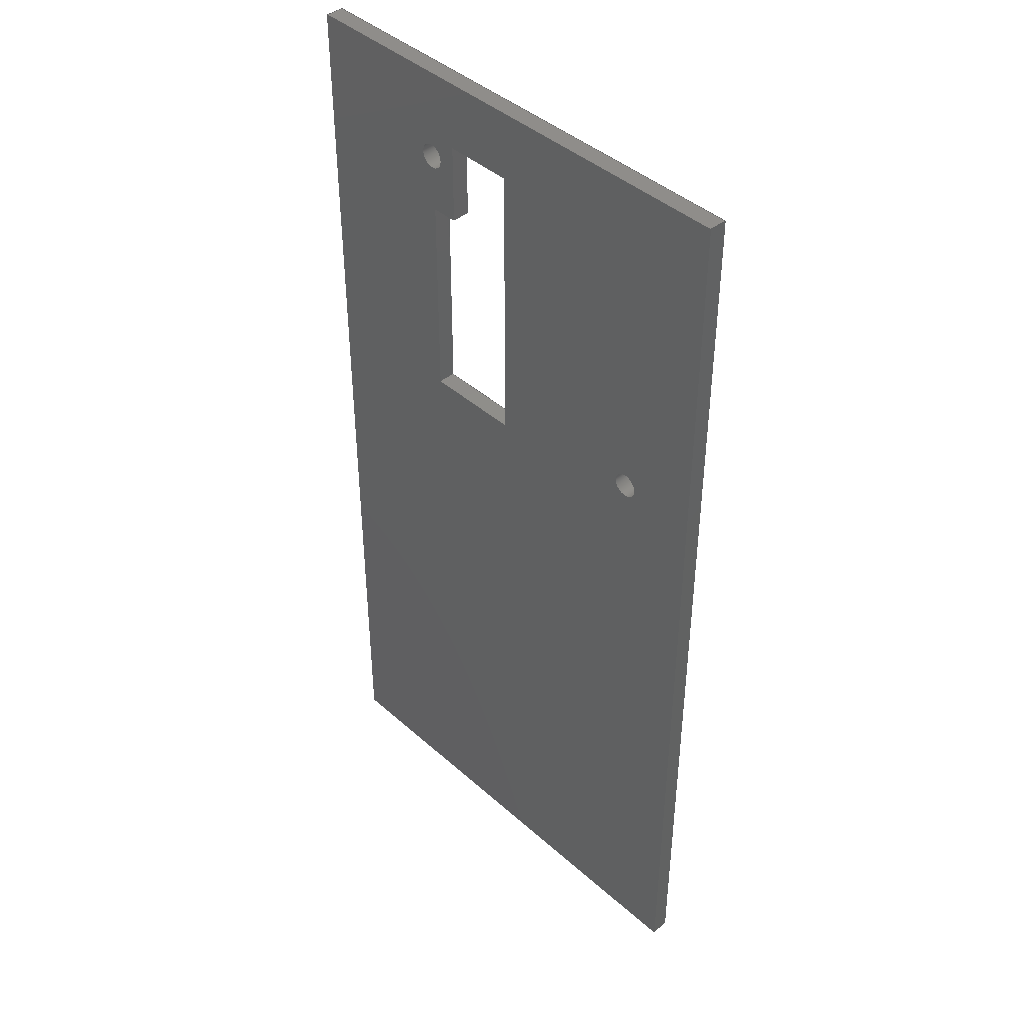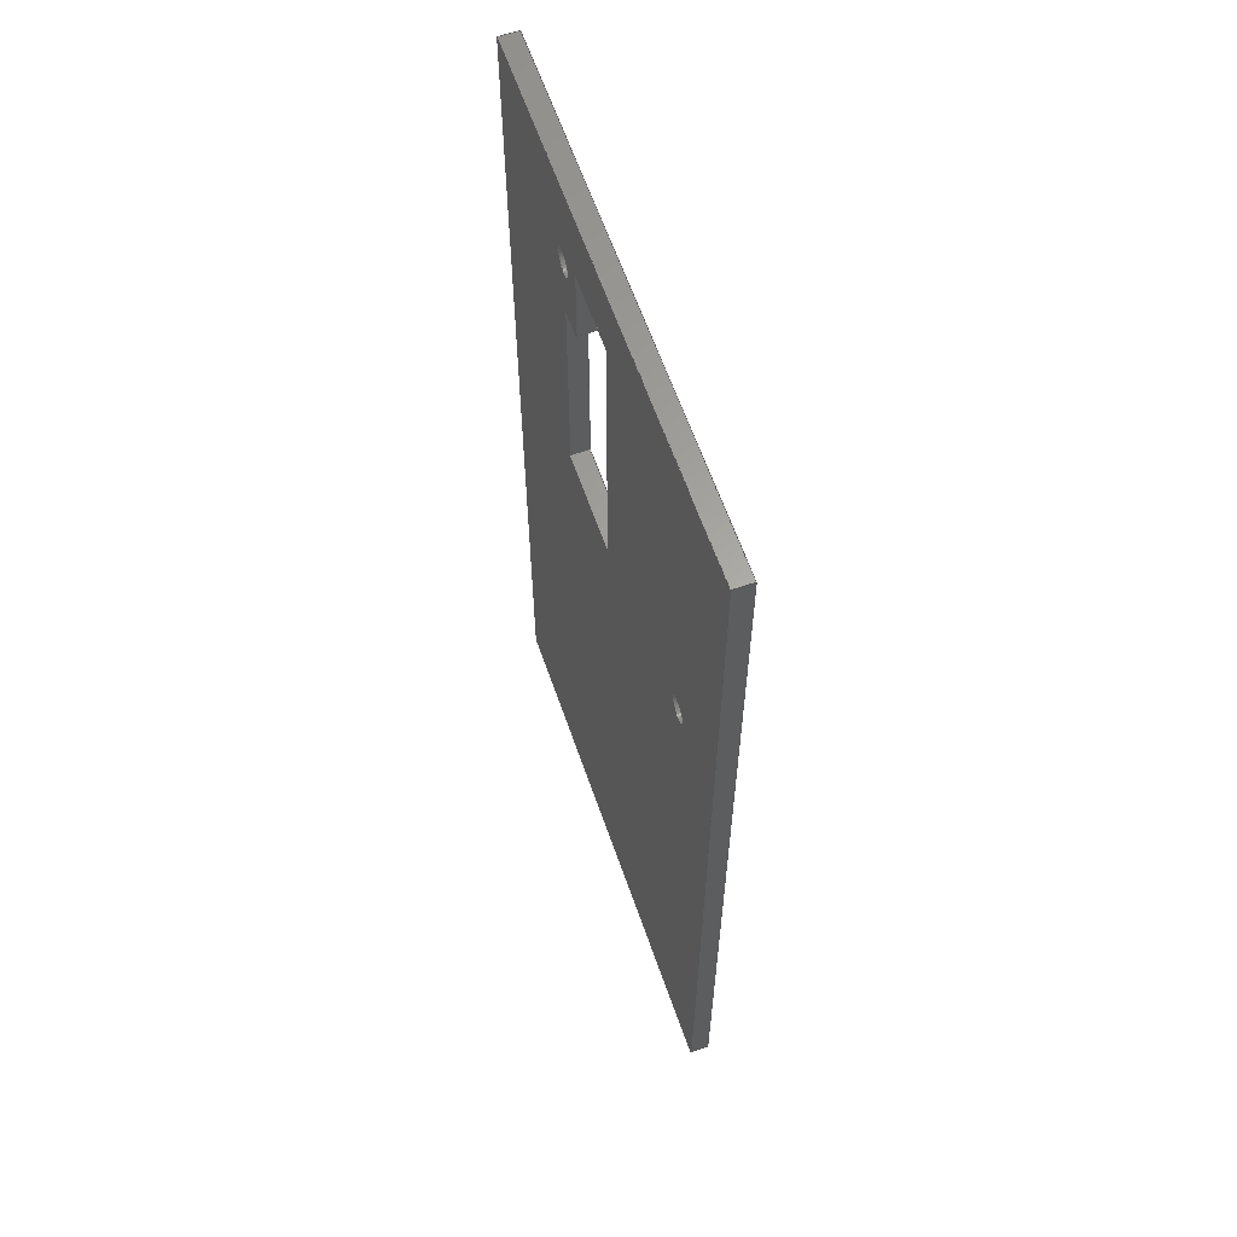
<metadata>
{"format":"step","ext":"step","renderer":"f3d","projection":"perspective","resolution":1024,"background":"white","views":[{"elev":42.5,"azim":46.6,"up":"+Y"},{"elev":62.1,"azim":70.8,"up":"+Y"}]}
</metadata>
<code>
ISO-10303-21;
DATA;
#1 = APPLICATION_PROTOCOL_DEFINITION('international standard',
  'automotive_design',2000,#2);
#2 = APPLICATION_CONTEXT(
  'core data for automotive mechanical design processes');
#3 = SHAPE_DEFINITION_REPRESENTATION(#4,#10);
#4 = PRODUCT_DEFINITION_SHAPE('','',#5);
#5 = PRODUCT_DEFINITION('design','',#6,#9);
#6 = PRODUCT_DEFINITION_FORMATION('','',#7);
#7 = PRODUCT('Pad003','Pad003','',(#8));
#8 = PRODUCT_CONTEXT('',#2,'mechanical');
#9 = PRODUCT_DEFINITION_CONTEXT('part definition',#2,'design');
#10 = ADVANCED_BREP_SHAPE_REPRESENTATION('',(#11,#15),#445);
#11 = AXIS2_PLACEMENT_3D('',#12,#13,#14);
#12 = CARTESIAN_POINT('',(0,0,0));
#13 = DIRECTION('',(0,0,1));
#14 = DIRECTION('',(1,0,-0));
#15 = MANIFOLD_SOLID_BREP('',#16);
#16 = CLOSED_SHELL('',(#17,#57,#88,#119,#141,#181,#212,#243,#274,#305,
    #327,#360,#393,#419));
#17 = ADVANCED_FACE('',(#18),#52,.T.);
#18 = FACE_BOUND('',#19,.T.);
#19 = EDGE_LOOP('',(#20,#30,#38,#46));
#20 = ORIENTED_EDGE('',*,*,#21,.T.);
#21 = EDGE_CURVE('',#22,#24,#26,.T.);
#22 = VERTEX_POINT('',#23);
#23 = CARTESIAN_POINT('',(-46.06,37.17,0));
#24 = VERTEX_POINT('',#25);
#25 = CARTESIAN_POINT('',(-46.06,37.17,2));
#26 = LINE('',#27,#28);
#27 = CARTESIAN_POINT('',(-46.06,37.17,0));
#28 = VECTOR('',#29,1);
#29 = DIRECTION('',(0,0,1));
#30 = ORIENTED_EDGE('',*,*,#31,.T.);
#31 = EDGE_CURVE('',#24,#32,#34,.T.);
#32 = VERTEX_POINT('',#33);
#33 = CARTESIAN_POINT('',(8.94,37.17,2));
#34 = LINE('',#35,#36);
#35 = CARTESIAN_POINT('',(-46.06,37.17,2));
#36 = VECTOR('',#37,1);
#37 = DIRECTION('',(1,0,0));
#38 = ORIENTED_EDGE('',*,*,#39,.F.);
#39 = EDGE_CURVE('',#40,#32,#42,.T.);
#40 = VERTEX_POINT('',#41);
#41 = CARTESIAN_POINT('',(8.94,37.17,0));
#42 = LINE('',#43,#44);
#43 = CARTESIAN_POINT('',(8.94,37.17,0));
#44 = VECTOR('',#45,1);
#45 = DIRECTION('',(0,0,1));
#46 = ORIENTED_EDGE('',*,*,#47,.F.);
#47 = EDGE_CURVE('',#22,#40,#48,.T.);
#48 = LINE('',#49,#50);
#49 = CARTESIAN_POINT('',(-46.06,37.17,0));
#50 = VECTOR('',#51,1);
#51 = DIRECTION('',(1,0,0));
#52 = PLANE('',#53);
#53 = AXIS2_PLACEMENT_3D('',#54,#55,#56);
#54 = CARTESIAN_POINT('',(-46.06,37.17,0));
#55 = DIRECTION('',(0,1,0));
#56 = DIRECTION('',(1,0,0));
#57 = ADVANCED_FACE('',(#58),#83,.T.);
#58 = FACE_BOUND('',#59,.T.);
#59 = EDGE_LOOP('',(#60,#61,#69,#77));
#60 = ORIENTED_EDGE('',*,*,#39,.T.);
#61 = ORIENTED_EDGE('',*,*,#62,.T.);
#62 = EDGE_CURVE('',#32,#63,#65,.T.);
#63 = VERTEX_POINT('',#64);
#64 = CARTESIAN_POINT('',(8.94,-70.83,2));
#65 = LINE('',#66,#67);
#66 = CARTESIAN_POINT('',(8.94,37.17,2));
#67 = VECTOR('',#68,1);
#68 = DIRECTION('',(0,-1,0));
#69 = ORIENTED_EDGE('',*,*,#70,.F.);
#70 = EDGE_CURVE('',#71,#63,#73,.T.);
#71 = VERTEX_POINT('',#72);
#72 = CARTESIAN_POINT('',(8.94,-70.83,0));
#73 = LINE('',#74,#75);
#74 = CARTESIAN_POINT('',(8.94,-70.83,0));
#75 = VECTOR('',#76,1);
#76 = DIRECTION('',(0,0,1));
#77 = ORIENTED_EDGE('',*,*,#78,.F.);
#78 = EDGE_CURVE('',#40,#71,#79,.T.);
#79 = LINE('',#80,#81);
#80 = CARTESIAN_POINT('',(8.94,37.17,0));
#81 = VECTOR('',#82,1);
#82 = DIRECTION('',(0,-1,0));
#83 = PLANE('',#84);
#84 = AXIS2_PLACEMENT_3D('',#85,#86,#87);
#85 = CARTESIAN_POINT('',(8.94,37.17,0));
#86 = DIRECTION('',(1,0,0));
#87 = DIRECTION('',(0,-1,0));
#88 = ADVANCED_FACE('',(#89),#114,.T.);
#89 = FACE_BOUND('',#90,.T.);
#90 = EDGE_LOOP('',(#91,#92,#100,#108));
#91 = ORIENTED_EDGE('',*,*,#70,.T.);
#92 = ORIENTED_EDGE('',*,*,#93,.T.);
#93 = EDGE_CURVE('',#63,#94,#96,.T.);
#94 = VERTEX_POINT('',#95);
#95 = CARTESIAN_POINT('',(-46.06,-70.83,2));
#96 = LINE('',#97,#98);
#97 = CARTESIAN_POINT('',(8.94,-70.83,2));
#98 = VECTOR('',#99,1);
#99 = DIRECTION('',(-1,0,0));
#100 = ORIENTED_EDGE('',*,*,#101,.F.);
#101 = EDGE_CURVE('',#102,#94,#104,.T.);
#102 = VERTEX_POINT('',#103);
#103 = CARTESIAN_POINT('',(-46.06,-70.83,0));
#104 = LINE('',#105,#106);
#105 = CARTESIAN_POINT('',(-46.06,-70.83,0));
#106 = VECTOR('',#107,1);
#107 = DIRECTION('',(0,0,1));
#108 = ORIENTED_EDGE('',*,*,#109,.F.);
#109 = EDGE_CURVE('',#71,#102,#110,.T.);
#110 = LINE('',#111,#112);
#111 = CARTESIAN_POINT('',(8.94,-70.83,0));
#112 = VECTOR('',#113,1);
#113 = DIRECTION('',(-1,0,0));
#114 = PLANE('',#115);
#115 = AXIS2_PLACEMENT_3D('',#116,#117,#118);
#116 = CARTESIAN_POINT('',(8.94,-70.83,0));
#117 = DIRECTION('',(0,-1,0));
#118 = DIRECTION('',(-1,0,0));
#119 = ADVANCED_FACE('',(#120),#136,.T.);
#120 = FACE_BOUND('',#121,.T.);
#121 = EDGE_LOOP('',(#122,#123,#129,#130));
#122 = ORIENTED_EDGE('',*,*,#101,.T.);
#123 = ORIENTED_EDGE('',*,*,#124,.T.);
#124 = EDGE_CURVE('',#94,#24,#125,.T.);
#125 = LINE('',#126,#127);
#126 = CARTESIAN_POINT('',(-46.06,-70.83,2));
#127 = VECTOR('',#128,1);
#128 = DIRECTION('',(0,1,0));
#129 = ORIENTED_EDGE('',*,*,#21,.F.);
#130 = ORIENTED_EDGE('',*,*,#131,.F.);
#131 = EDGE_CURVE('',#102,#22,#132,.T.);
#132 = LINE('',#133,#134);
#133 = CARTESIAN_POINT('',(-46.06,-70.83,0));
#134 = VECTOR('',#135,1);
#135 = DIRECTION('',(0,1,0));
#136 = PLANE('',#137);
#137 = AXIS2_PLACEMENT_3D('',#138,#139,#140);
#138 = CARTESIAN_POINT('',(-46.06,-70.83,0));
#139 = DIRECTION('',(-1,0,0));
#140 = DIRECTION('',(0,1,0));
#141 = ADVANCED_FACE('',(#142),#176,.T.);
#142 = FACE_BOUND('',#143,.T.);
#143 = EDGE_LOOP('',(#144,#154,#162,#170));
#144 = ORIENTED_EDGE('',*,*,#145,.T.);
#145 = EDGE_CURVE('',#146,#148,#150,.T.);
#146 = VERTEX_POINT('',#147);
#147 = CARTESIAN_POINT('',(-26.58,29.68,0));
#148 = VERTEX_POINT('',#149);
#149 = CARTESIAN_POINT('',(-26.58,29.68,2));
#150 = LINE('',#151,#152);
#151 = CARTESIAN_POINT('',(-26.58,29.68,0));
#152 = VECTOR('',#153,1);
#153 = DIRECTION('',(0,0,1));
#154 = ORIENTED_EDGE('',*,*,#155,.T.);
#155 = EDGE_CURVE('',#148,#156,#158,.T.);
#156 = VERTEX_POINT('',#157);
#157 = CARTESIAN_POINT('',(-26.58,20.68,2));
#158 = LINE('',#159,#160);
#159 = CARTESIAN_POINT('',(-26.58,29.68,2));
#160 = VECTOR('',#161,1);
#161 = DIRECTION('',(0,-1,0));
#162 = ORIENTED_EDGE('',*,*,#163,.F.);
#163 = EDGE_CURVE('',#164,#156,#166,.T.);
#164 = VERTEX_POINT('',#165);
#165 = CARTESIAN_POINT('',(-26.58,20.68,0));
#166 = LINE('',#167,#168);
#167 = CARTESIAN_POINT('',(-26.58,20.68,0));
#168 = VECTOR('',#169,1);
#169 = DIRECTION('',(0,0,1));
#170 = ORIENTED_EDGE('',*,*,#171,.F.);
#171 = EDGE_CURVE('',#146,#164,#172,.T.);
#172 = LINE('',#173,#174);
#173 = CARTESIAN_POINT('',(-26.58,29.68,0));
#174 = VECTOR('',#175,1);
#175 = DIRECTION('',(0,-1,0));
#176 = PLANE('',#177);
#177 = AXIS2_PLACEMENT_3D('',#178,#179,#180);
#178 = CARTESIAN_POINT('',(-26.58,29.68,0));
#179 = DIRECTION('',(1,0,0));
#180 = DIRECTION('',(0,-1,0));
#181 = ADVANCED_FACE('',(#182),#207,.F.);
#182 = FACE_BOUND('',#183,.F.);
#183 = EDGE_LOOP('',(#184,#194,#200,#201));
#184 = ORIENTED_EDGE('',*,*,#185,.T.);
#185 = EDGE_CURVE('',#186,#188,#190,.T.);
#186 = VERTEX_POINT('',#187);
#187 = CARTESIAN_POINT('',(-29.58,20.68,0));
#188 = VERTEX_POINT('',#189);
#189 = CARTESIAN_POINT('',(-29.58,20.68,2));
#190 = LINE('',#191,#192);
#191 = CARTESIAN_POINT('',(-29.58,20.68,0));
#192 = VECTOR('',#193,1);
#193 = DIRECTION('',(0,0,1));
#194 = ORIENTED_EDGE('',*,*,#195,.T.);
#195 = EDGE_CURVE('',#188,#156,#196,.T.);
#196 = LINE('',#197,#198);
#197 = CARTESIAN_POINT('',(-29.58,20.68,2));
#198 = VECTOR('',#199,1);
#199 = DIRECTION('',(1,0,0));
#200 = ORIENTED_EDGE('',*,*,#163,.F.);
#201 = ORIENTED_EDGE('',*,*,#202,.F.);
#202 = EDGE_CURVE('',#186,#164,#203,.T.);
#203 = LINE('',#204,#205);
#204 = CARTESIAN_POINT('',(-29.58,20.68,0));
#205 = VECTOR('',#206,1);
#206 = DIRECTION('',(1,0,0));
#207 = PLANE('',#208);
#208 = AXIS2_PLACEMENT_3D('',#209,#210,#211);
#209 = CARTESIAN_POINT('',(-29.58,20.68,0));
#210 = DIRECTION('',(0,1,0));
#211 = DIRECTION('',(1,0,0));
#212 = ADVANCED_FACE('',(#213),#238,.T.);
#213 = FACE_BOUND('',#214,.T.);
#214 = EDGE_LOOP('',(#215,#216,#224,#232));
#215 = ORIENTED_EDGE('',*,*,#185,.T.);
#216 = ORIENTED_EDGE('',*,*,#217,.T.);
#217 = EDGE_CURVE('',#188,#218,#220,.T.);
#218 = VERTEX_POINT('',#219);
#219 = CARTESIAN_POINT('',(-29.58,-3.08,2));
#220 = LINE('',#221,#222);
#221 = CARTESIAN_POINT('',(-29.58,20.68,2));
#222 = VECTOR('',#223,1);
#223 = DIRECTION('',(0,-1,0));
#224 = ORIENTED_EDGE('',*,*,#225,.F.);
#225 = EDGE_CURVE('',#226,#218,#228,.T.);
#226 = VERTEX_POINT('',#227);
#227 = CARTESIAN_POINT('',(-29.58,-3.08,0));
#228 = LINE('',#229,#230);
#229 = CARTESIAN_POINT('',(-29.58,-3.08,0));
#230 = VECTOR('',#231,1);
#231 = DIRECTION('',(0,0,1));
#232 = ORIENTED_EDGE('',*,*,#233,.F.);
#233 = EDGE_CURVE('',#186,#226,#234,.T.);
#234 = LINE('',#235,#236);
#235 = CARTESIAN_POINT('',(-29.58,20.68,0));
#236 = VECTOR('',#237,1);
#237 = DIRECTION('',(0,-1,0));
#238 = PLANE('',#239);
#239 = AXIS2_PLACEMENT_3D('',#240,#241,#242);
#240 = CARTESIAN_POINT('',(-29.58,20.68,0));
#241 = DIRECTION('',(1,0,0));
#242 = DIRECTION('',(0,-1,0));
#243 = ADVANCED_FACE('',(#244),#269,.T.);
#244 = FACE_BOUND('',#245,.T.);
#245 = EDGE_LOOP('',(#246,#247,#255,#263));
#246 = ORIENTED_EDGE('',*,*,#225,.T.);
#247 = ORIENTED_EDGE('',*,*,#248,.T.);
#248 = EDGE_CURVE('',#218,#249,#251,.T.);
#249 = VERTEX_POINT('',#250);
#250 = CARTESIAN_POINT('',(-18.58,-3.08,2));
#251 = LINE('',#252,#253);
#252 = CARTESIAN_POINT('',(-29.58,-3.08,2));
#253 = VECTOR('',#254,1);
#254 = DIRECTION('',(1,0,0));
#255 = ORIENTED_EDGE('',*,*,#256,.F.);
#256 = EDGE_CURVE('',#257,#249,#259,.T.);
#257 = VERTEX_POINT('',#258);
#258 = CARTESIAN_POINT('',(-18.58,-3.08,0));
#259 = LINE('',#260,#261);
#260 = CARTESIAN_POINT('',(-18.58,-3.08,0));
#261 = VECTOR('',#262,1);
#262 = DIRECTION('',(0,0,1));
#263 = ORIENTED_EDGE('',*,*,#264,.F.);
#264 = EDGE_CURVE('',#226,#257,#265,.T.);
#265 = LINE('',#266,#267);
#266 = CARTESIAN_POINT('',(-29.58,-3.08,0));
#267 = VECTOR('',#268,1);
#268 = DIRECTION('',(1,0,0));
#269 = PLANE('',#270);
#270 = AXIS2_PLACEMENT_3D('',#271,#272,#273);
#271 = CARTESIAN_POINT('',(-29.58,-3.08,0));
#272 = DIRECTION('',(0,1,0));
#273 = DIRECTION('',(1,0,0));
#274 = ADVANCED_FACE('',(#275),#300,.F.);
#275 = FACE_BOUND('',#276,.F.);
#276 = EDGE_LOOP('',(#277,#287,#293,#294));
#277 = ORIENTED_EDGE('',*,*,#278,.T.);
#278 = EDGE_CURVE('',#279,#281,#283,.T.);
#279 = VERTEX_POINT('',#280);
#280 = CARTESIAN_POINT('',(-18.58,29.68,0));
#281 = VERTEX_POINT('',#282);
#282 = CARTESIAN_POINT('',(-18.58,29.68,2));
#283 = LINE('',#284,#285);
#284 = CARTESIAN_POINT('',(-18.58,29.68,0));
#285 = VECTOR('',#286,1);
#286 = DIRECTION('',(0,0,1));
#287 = ORIENTED_EDGE('',*,*,#288,.T.);
#288 = EDGE_CURVE('',#281,#249,#289,.T.);
#289 = LINE('',#290,#291);
#290 = CARTESIAN_POINT('',(-18.58,29.68,2));
#291 = VECTOR('',#292,1);
#292 = DIRECTION('',(0,-1,0));
#293 = ORIENTED_EDGE('',*,*,#256,.F.);
#294 = ORIENTED_EDGE('',*,*,#295,.F.);
#295 = EDGE_CURVE('',#279,#257,#296,.T.);
#296 = LINE('',#297,#298);
#297 = CARTESIAN_POINT('',(-18.58,29.68,0));
#298 = VECTOR('',#299,1);
#299 = DIRECTION('',(0,-1,0));
#300 = PLANE('',#301);
#301 = AXIS2_PLACEMENT_3D('',#302,#303,#304);
#302 = CARTESIAN_POINT('',(-18.58,29.68,0));
#303 = DIRECTION('',(1,0,0));
#304 = DIRECTION('',(0,-1,0));
#305 = ADVANCED_FACE('',(#306),#322,.F.);
#306 = FACE_BOUND('',#307,.F.);
#307 = EDGE_LOOP('',(#308,#309,#315,#316));
#308 = ORIENTED_EDGE('',*,*,#145,.T.);
#309 = ORIENTED_EDGE('',*,*,#310,.T.);
#310 = EDGE_CURVE('',#148,#281,#311,.T.);
#311 = LINE('',#312,#313);
#312 = CARTESIAN_POINT('',(-26.58,29.68,2));
#313 = VECTOR('',#314,1);
#314 = DIRECTION('',(1,0,0));
#315 = ORIENTED_EDGE('',*,*,#278,.F.);
#316 = ORIENTED_EDGE('',*,*,#317,.F.);
#317 = EDGE_CURVE('',#146,#279,#318,.T.);
#318 = LINE('',#319,#320);
#319 = CARTESIAN_POINT('',(-26.58,29.68,0));
#320 = VECTOR('',#321,1);
#321 = DIRECTION('',(1,0,0));
#322 = PLANE('',#323);
#323 = AXIS2_PLACEMENT_3D('',#324,#325,#326);
#324 = CARTESIAN_POINT('',(-26.58,29.68,0));
#325 = DIRECTION('',(0,1,0));
#326 = DIRECTION('',(1,0,0));
#327 = ADVANCED_FACE('',(#328),#355,.F.);
#328 = FACE_BOUND('',#329,.T.);
#329 = EDGE_LOOP('',(#330,#340,#347,#348));
#330 = ORIENTED_EDGE('',*,*,#331,.T.);
#331 = EDGE_CURVE('',#332,#334,#336,.T.);
#332 = VERTEX_POINT('',#333);
#333 = CARTESIAN_POINT('',(1.45,0,0));
#334 = VERTEX_POINT('',#335);
#335 = CARTESIAN_POINT('',(1.45,0,2));
#336 = LINE('',#337,#338);
#337 = CARTESIAN_POINT('',(1.45,0,0));
#338 = VECTOR('',#339,1);
#339 = DIRECTION('',(0,0,1));
#340 = ORIENTED_EDGE('',*,*,#341,.T.);
#341 = EDGE_CURVE('',#334,#334,#342,.T.);
#342 = CIRCLE('',#343,1.45);
#343 = AXIS2_PLACEMENT_3D('',#344,#345,#346);
#344 = CARTESIAN_POINT('',(-5.052e-16,0,2));
#345 = DIRECTION('',(0,0,1));
#346 = DIRECTION('',(1,0,0));
#347 = ORIENTED_EDGE('',*,*,#331,.F.);
#348 = ORIENTED_EDGE('',*,*,#349,.F.);
#349 = EDGE_CURVE('',#332,#332,#350,.T.);
#350 = CIRCLE('',#351,1.45);
#351 = AXIS2_PLACEMENT_3D('',#352,#353,#354);
#352 = CARTESIAN_POINT('',(-5.052e-16,0,0));
#353 = DIRECTION('',(0,0,1));
#354 = DIRECTION('',(1,0,0));
#355 = CYLINDRICAL_SURFACE('',#356,1.45);
#356 = AXIS2_PLACEMENT_3D('',#357,#358,#359);
#357 = CARTESIAN_POINT('',(-5.052e-16,0,0));
#358 = DIRECTION('',(-0,-0,-1));
#359 = DIRECTION('',(1,0,0));
#360 = ADVANCED_FACE('',(#361),#388,.F.);
#361 = FACE_BOUND('',#362,.T.);
#362 = EDGE_LOOP('',(#363,#373,#380,#381));
#363 = ORIENTED_EDGE('',*,*,#364,.T.);
#364 = EDGE_CURVE('',#365,#367,#369,.T.);
#365 = VERTEX_POINT('',#366);
#366 = CARTESIAN_POINT('',(-28.33,27.17,0));
#367 = VERTEX_POINT('',#368);
#368 = CARTESIAN_POINT('',(-28.33,27.17,2));
#369 = LINE('',#370,#371);
#370 = CARTESIAN_POINT('',(-28.33,27.17,0));
#371 = VECTOR('',#372,1);
#372 = DIRECTION('',(0,0,1));
#373 = ORIENTED_EDGE('',*,*,#374,.T.);
#374 = EDGE_CURVE('',#367,#367,#375,.T.);
#375 = CIRCLE('',#376,1.45);
#376 = AXIS2_PLACEMENT_3D('',#377,#378,#379);
#377 = CARTESIAN_POINT('',(-29.78,27.17,2));
#378 = DIRECTION('',(0,0,1));
#379 = DIRECTION('',(1,0,0));
#380 = ORIENTED_EDGE('',*,*,#364,.F.);
#381 = ORIENTED_EDGE('',*,*,#382,.F.);
#382 = EDGE_CURVE('',#365,#365,#383,.T.);
#383 = CIRCLE('',#384,1.45);
#384 = AXIS2_PLACEMENT_3D('',#385,#386,#387);
#385 = CARTESIAN_POINT('',(-29.78,27.17,0));
#386 = DIRECTION('',(0,0,1));
#387 = DIRECTION('',(1,0,0));
#388 = CYLINDRICAL_SURFACE('',#389,1.45);
#389 = AXIS2_PLACEMENT_3D('',#390,#391,#392);
#390 = CARTESIAN_POINT('',(-29.78,27.17,0));
#391 = DIRECTION('',(-0,-0,-1));
#392 = DIRECTION('',(1,0,0));
#393 = ADVANCED_FACE('',(#394,#400,#408,#411),#414,.T.);
#394 = FACE_BOUND('',#395,.T.);
#395 = EDGE_LOOP('',(#396,#397,#398,#399));
#396 = ORIENTED_EDGE('',*,*,#47,.T.);
#397 = ORIENTED_EDGE('',*,*,#78,.T.);
#398 = ORIENTED_EDGE('',*,*,#109,.T.);
#399 = ORIENTED_EDGE('',*,*,#131,.T.);
#400 = FACE_BOUND('',#401,.T.);
#401 = EDGE_LOOP('',(#402,#403,#404,#405,#406,#407));
#402 = ORIENTED_EDGE('',*,*,#171,.T.);
#403 = ORIENTED_EDGE('',*,*,#202,.F.);
#404 = ORIENTED_EDGE('',*,*,#233,.T.);
#405 = ORIENTED_EDGE('',*,*,#264,.T.);
#406 = ORIENTED_EDGE('',*,*,#295,.F.);
#407 = ORIENTED_EDGE('',*,*,#317,.F.);
#408 = FACE_BOUND('',#409,.T.);
#409 = EDGE_LOOP('',(#410));
#410 = ORIENTED_EDGE('',*,*,#349,.T.);
#411 = FACE_BOUND('',#412,.T.);
#412 = EDGE_LOOP('',(#413));
#413 = ORIENTED_EDGE('',*,*,#382,.T.);
#414 = PLANE('',#415);
#415 = AXIS2_PLACEMENT_3D('',#416,#417,#418);
#416 = CARTESIAN_POINT('',(-18.56,-16.83,0));
#417 = DIRECTION('',(-0,-0,-1));
#418 = DIRECTION('',(-1,0,0));
#419 = ADVANCED_FACE('',(#420,#426,#434,#437),#440,.F.);
#420 = FACE_BOUND('',#421,.F.);
#421 = EDGE_LOOP('',(#422,#423,#424,#425));
#422 = ORIENTED_EDGE('',*,*,#31,.T.);
#423 = ORIENTED_EDGE('',*,*,#62,.T.);
#424 = ORIENTED_EDGE('',*,*,#93,.T.);
#425 = ORIENTED_EDGE('',*,*,#124,.T.);
#426 = FACE_BOUND('',#427,.F.);
#427 = EDGE_LOOP('',(#428,#429,#430,#431,#432,#433));
#428 = ORIENTED_EDGE('',*,*,#155,.T.);
#429 = ORIENTED_EDGE('',*,*,#195,.F.);
#430 = ORIENTED_EDGE('',*,*,#217,.T.);
#431 = ORIENTED_EDGE('',*,*,#248,.T.);
#432 = ORIENTED_EDGE('',*,*,#288,.F.);
#433 = ORIENTED_EDGE('',*,*,#310,.F.);
#434 = FACE_BOUND('',#435,.F.);
#435 = EDGE_LOOP('',(#436));
#436 = ORIENTED_EDGE('',*,*,#341,.T.);
#437 = FACE_BOUND('',#438,.F.);
#438 = EDGE_LOOP('',(#439));
#439 = ORIENTED_EDGE('',*,*,#374,.T.);
#440 = PLANE('',#441);
#441 = AXIS2_PLACEMENT_3D('',#442,#443,#444);
#442 = CARTESIAN_POINT('',(-18.56,-16.83,2));
#443 = DIRECTION('',(-0,-0,-1));
#444 = DIRECTION('',(-1,0,0));
#445 = ( GEOMETRIC_REPRESENTATION_CONTEXT(3) 
GLOBAL_UNCERTAINTY_ASSIGNED_CONTEXT((#449)) GLOBAL_UNIT_ASSIGNED_CONTEXT
((#446,#447,#448)) REPRESENTATION_CONTEXT('Context #1',
  '3D Context with UNIT and UNCERTAINTY') );
#446 = ( LENGTH_UNIT() NAMED_UNIT(*) SI_UNIT(.MILLI.,.METRE.) );
#447 = ( NAMED_UNIT(*) PLANE_ANGLE_UNIT() SI_UNIT($,.RADIAN.) );
#448 = ( NAMED_UNIT(*) SI_UNIT($,.STERADIAN.) SOLID_ANGLE_UNIT() );
#449 = UNCERTAINTY_MEASURE_WITH_UNIT(LENGTH_MEASURE(1e-07),#446,
  'distance_accuracy_value','confusion accuracy');
#450 = PRODUCT_RELATED_PRODUCT_CATEGORY('part',$,(#7));
#451 = MECHANICAL_DESIGN_GEOMETRIC_PRESENTATION_REPRESENTATION('',(#452)
  ,#445);
#452 = STYLED_ITEM('color',(#453),#15);
#453 = PRESENTATION_STYLE_ASSIGNMENT((#454,#460));
#454 = SURFACE_STYLE_USAGE(.BOTH.,#455);
#455 = SURFACE_SIDE_STYLE('',(#456));
#456 = SURFACE_STYLE_FILL_AREA(#457);
#457 = FILL_AREA_STYLE('',(#458));
#458 = FILL_AREA_STYLE_COLOUR('',#459);
#459 = COLOUR_RGB('',0.8,0.8,0.8);
#460 = CURVE_STYLE('',#461,POSITIVE_LENGTH_MEASURE(0.1),#459);
#461 = DRAUGHTING_PRE_DEFINED_CURVE_FONT('continuous');
ENDSEC;
END-ISO-10303-21;

</code>
